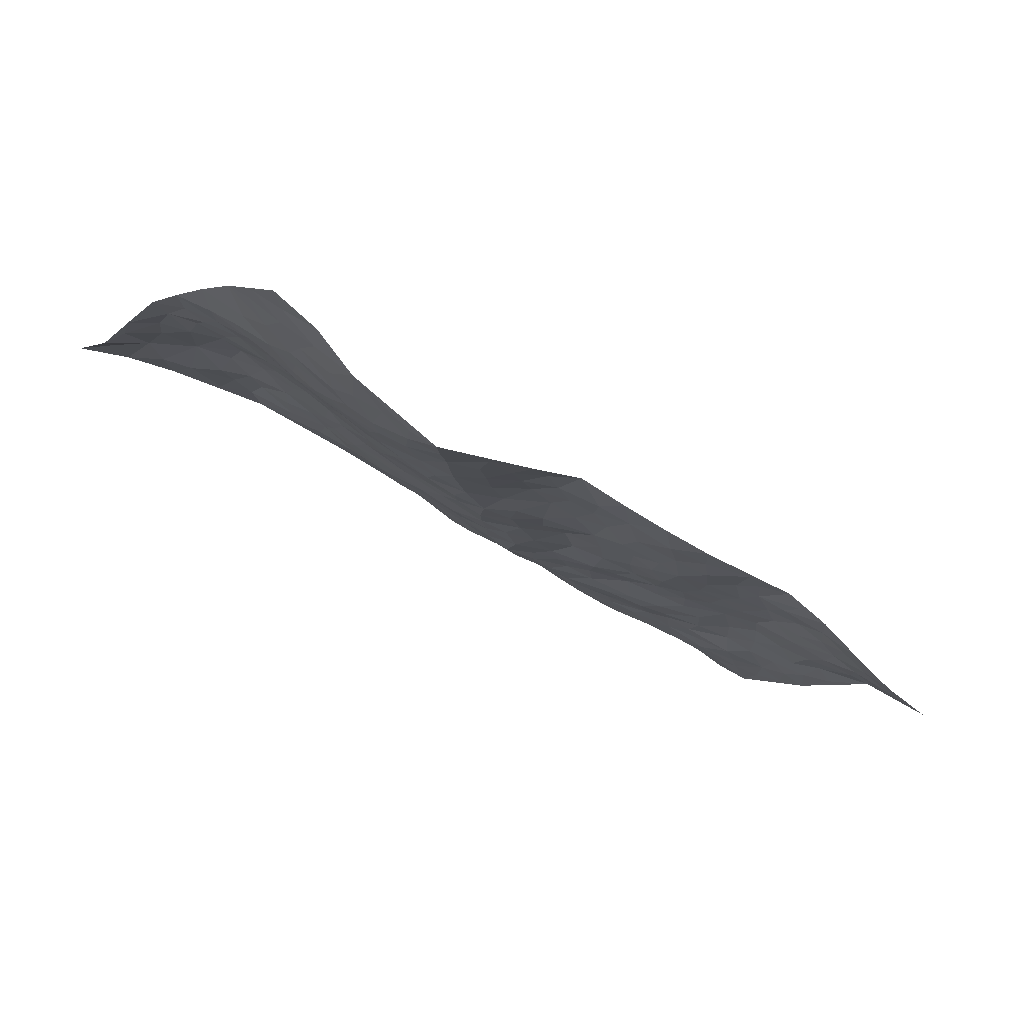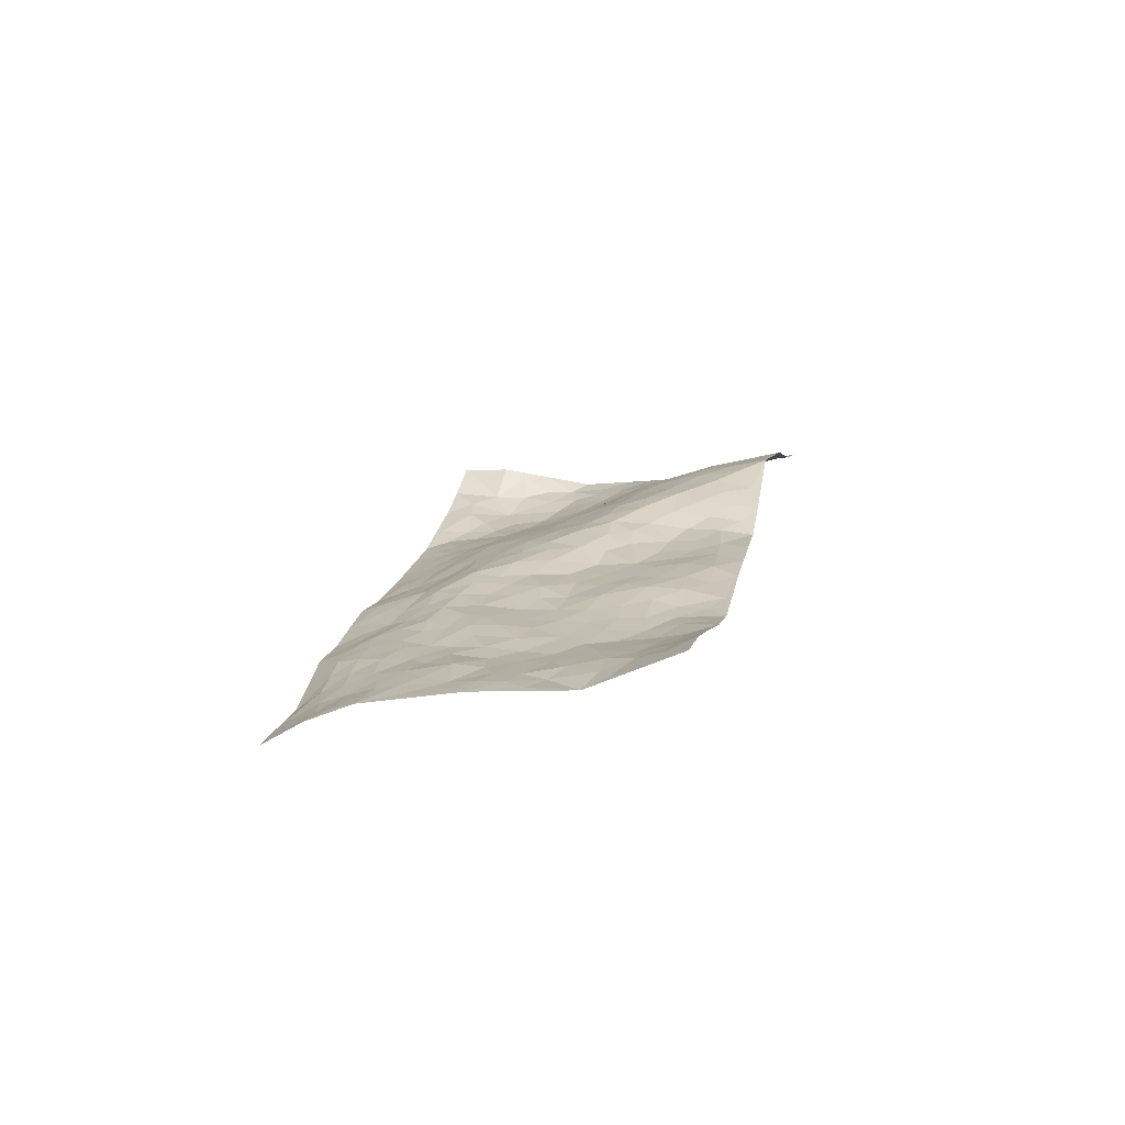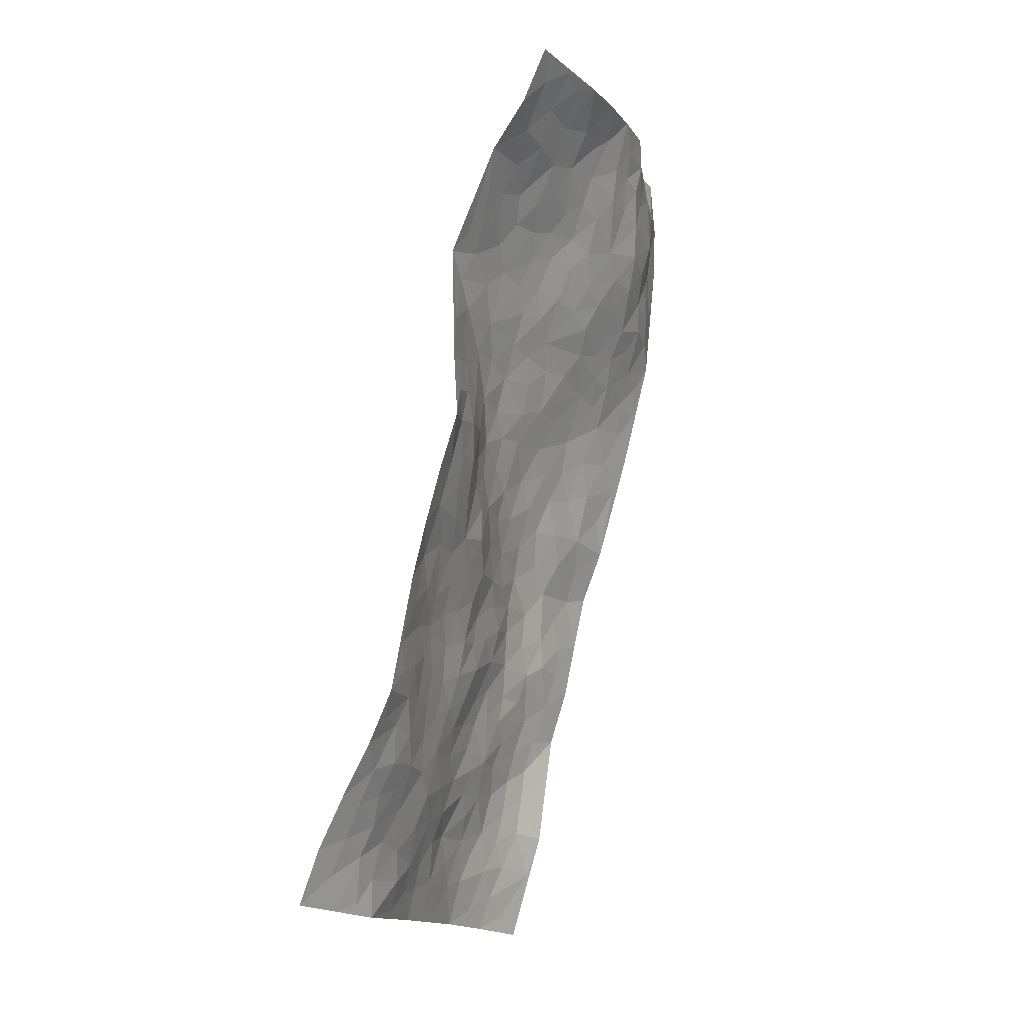
<metadata>
{"format":"obj","ext":"obj","renderer":"f3d","projection":"perspective","resolution":1024,"background":"white","views":[{"elev":66.6,"azim":18.1,"up":"+Y"},{"elev":15.4,"azim":64.1,"up":"+Z"},{"elev":44.9,"azim":109.7,"up":"+Y"}]}
</metadata>
<code>
v -0.4408 0.6249 0.05228
v 0.1531 1.405 0.1459
v 1.115 -0.551 -0.1235
v 1.694 0.1989 0.1578
v -0.0689 0.8292 0.01144
v -0.1506 1.025 0.03778
v -0.1385 0.8405 0.004158
v 0.3295 0.03733 -0.07792
v -0.2935 0.8231 0.0435
v -0.2025 0.8629 0.01185
v -0.2536 0.4837 -0.02034
v -0.3601 0.7194 0.06272
v -0.05864 0.7014 -0.02392
v -0.349 0.5545 0.00955
v -0.166 0.7749 -0.0006688
v -0.0623 0.3373 -0.06573
v -0.3118 0.7598 0.04334
v 0.1901 0.3391 -0.01672
v -0.09449 0.764 -0.01132
v -0.2841 0.6535 0.001766
v -0.3628 0.6433 0.02804
v -0.2635 0.5692 -0.00514
v -0.1292 0.5463 -0.03039
v -0.2006 0.5351 -0.01889
v -0.2411 0.7296 0.002436
v -0.2323 0.801 0.01189
v -0.1774 0.645 -0.02775
v -0.09507 0.6246 -0.03431
v -0.06575 0.9444 0.03434
v -0.2258 0.9259 0.02455
v 0.3313 1.245 0.2026
v 0.03606 0.5367 -0.02678
v 0.6237 -0.008658 -0.02041
v 0.006467 1.217 0.07297
v 0.2642 0.5553 0.04894
v 0.1513 1.091 0.1233
v 0.1859 1.161 0.1394
v 0.1296 0.7313 0.03568
v 0.203 0.8612 0.1062
v 0.5187 1.086 0.2334
v -0.01608 1.154 0.06763
v 0.1321 0.8692 0.08111
v 0.4516 0.8389 0.1691
v 0.09063 0.5627 -0.006624
v 0.09664 0.4894 -0.01678
v 0.03107 0.4639 -0.0336
v 0.3382 0.7871 0.1308
v 0.3582 0.6779 0.1108
v 0.7318 0.2886 0.06536
v 0.19 0.405 -0.001921
v 0.5112 0.6177 0.1345
v 0.3912 0.735 0.1337
v 0.1199 0.2633 -0.05347
v 0.2415 0.9566 0.1408
v 0.1284 0.4249 -0.01996
v 0.003595 1.046 0.07392
v 0.4946 0.3129 0.05748
v 0.5649 0.2468 0.05786
v 0.8255 0.193 0.04826
v 0.5689 0.5021 0.1161
v 0.5156 0.5488 0.1172
v 0.7654 0.458 0.07965
v 0.03458 0.6924 -0.00314
v 0.07303 0.9346 0.07216
v 0.06221 1.244 0.09795
v -0.03859 0.4797 -0.04775
v 0.0416 0.27 -0.06746
v -0.02377 0.885 0.02778
v -0.05765 0.5484 -0.03666
v -0.1491 0.4246 -0.04254
v 0.1334 0.1873 -0.07576
v -0.1081 0.4816 -0.04507
v -0.07525 0.4122 -0.05646
v 0.005651 0.3281 -0.05792
v 0.03027 0.3913 -0.04331
v 0.03133 1.111 0.08175
v 0.08563 1.306 0.1112
v 0.04663 0.8798 0.04656
v 0.9079 0.8072 0.1196
v 0.09023 1.045 0.09837
v 0.07119 0.6232 -0.003992
v 0.1923 0.7002 0.05274
v 0.6625 0.459 0.1003
v 0.5645 0.4219 0.09647
v 0.5693 0.3413 0.07934
v 0.3022 0.2061 -0.02984
v 0.2628 0.8889 0.134
v -0.06253 1.032 0.05435
v 0.1532 1.011 0.1129
v 0.1469 0.5365 0.006029
v -0.0104 0.6317 -0.0265
v 0.3261 0.8591 0.1463
v 0.4679 0.5001 0.09568
v 0.3697 0.52 0.07377
v 0.1914 0.9238 0.1164
v 0.3862 0.1285 -0.03446
v 0.2926 0.6724 0.08809
v 0.2211 0.461 0.02014
v 0.4261 0.5572 0.09612
v 0.4013 0.4267 0.06597
v -0.072 1.122 0.05229
v 0.1335 0.9424 0.09619
v 0.02641 0.9801 0.06821
v 0.1031 0.34 -0.03759
v 0.2253 0.7587 0.08067
v 0.02976 0.7687 0.01463
v 0.4082 0.3524 0.04689
v 0.3494 0.3083 0.02246
v 0.2699 0.8127 0.1166
v 0.838 0.5262 0.09234
v 0.4473 0.1951 0.00455
v 0.4238 0.2786 0.03173
v 0.4937 0.2415 0.03898
v 0.2006 0.574 0.02939
v 0.276 0.2908 -0.006915
v 0.09842 0.811 0.04748
v 0.1145 0.6699 0.01519
v 0.1699 0.6361 0.02685
v 0.385 0.6146 0.09981
v 0.322 0.453 0.04902
v 0.3145 0.6018 0.07878
v 0.3009 0.3725 0.0278
v 0.4888 0.3921 0.08047
v 0.1678 0.8044 0.07282
v 0.3662 0.2357 0.00253
v 0.2113 0.2353 -0.0424
v 0.1626 0.4751 -2.207e-05
v -0.1464 0.9441 0.02543
v -0.1084 0.8939 0.02092
v 0.6425 0.2897 0.07678
v 0.6266 0.0781 0.02057
v 0.6913 0.3709 0.08507
v 0.6232 0.3848 0.09167
v 0.684 0.2238 0.05736
v 1.252 -0.06819 0.02909
v 0.7521 0.2248 0.05473
v 0.718 0.1019 0.03626
v 0.7834 0.3669 0.06928
v 1.008 0.7334 0.1171
v 0.4504 0.6756 0.136
v 1.184 0.4583 0.08241
v 1.308 0.5133 0.08693
v 0.6082 0.7557 0.1475
v 0.7812 0.7335 0.1145
v 0.2729 0.4926 0.04063
v 0.2908 0.7422 0.1023
v 0.2985 0.1191 -0.05515
v 0.2146 0.149 -0.06896
v 0.4236 -0.041 -0.06725
v 0.8375 0.688 0.108
v 0.7196 0.5759 0.1094
v 0.776 -0.07805 -0.01304
v 0.7649 0.03921 0.02382
v 1.109 0.07667 0.03704
v 1.067 0.1331 0.04159
v 0.7665 -0.1457 -0.0297
v 0.8752 -0.1155 -0.009179
v 0.8667 0.05214 0.03209
v 0.7161 0.5059 0.09741
v 0.6434 0.5416 0.1185
v 0.6321 0.6754 0.1309
v 0.6601 0.6106 0.125
v 0.7365 0.6759 0.1079
v 0.5846 0.5906 0.1339
v 0.7933 0.6149 0.1001
v 1.109 0.6599 0.1113
v 0.8503 0.7602 0.119
v 0.6034 0.8393 0.1654
v 0.6772 0.8279 0.1422
v 0.5276 0.8138 0.1726
v 0.7116 0.9493 0.1588
v 0.5478 0.6949 0.1513
v 0.4777 0.7523 0.1576
v 0.6941 0.7538 0.122
v 0.8065 0.8801 0.1179
v 0.9366 0.474 0.09231
v 0.8538 0.4383 0.0807
v 0.9353 0.29 0.06031
v 0.839 0.2707 0.06607
v 0.9282 0.3817 0.07778
v 1.103 0.3492 0.0764
v 1.011 0.3408 0.07978
v 0.984 0.4225 0.09139
v 0.9229 0.71 0.1168
v 0.8692 0.6194 0.1016
v 0.9437 0.6067 0.1102
v 1.039 0.5559 0.1067
v 1.049 0.4488 0.09801
v 0.8586 0.3465 0.06835
v 0.1462 1.242 0.1325
v 0.261 1.072 0.1666
v 0.09988 1.164 0.1117
v 0.246 1.325 0.1631
v 0.1607 1.323 0.141
v 0.2315 1.236 0.1603
v 0.2645 1.158 0.1735
v 0.3879 1.109 0.2025
v 0.3177 1.112 0.187
v 0.2178 1.023 0.1391
v 0.3525 0.9917 0.1821
v 0.286 1.006 0.1647
v 0.4426 1.026 0.2086
v 0.5247 0.935 0.1961
v 0.4523 1.093 0.219
v 0.4285 0.9324 0.187
v 0.5184 1.01 0.2149
v 0.6171 0.985 0.1887
v 0.3589 0.9201 0.1696
v 0.5951 0.9129 0.1809
v 0.6608 0.9019 0.1627
v 0.9095 0.5419 0.1004
v 1.001 0.4981 0.1007
v 1.024 0.6412 0.1177
v 1.118 0.422 0.08662
v 1.114 0.5098 0.1005
v 1.211 0.5654 0.09646
v 1.108 0.5848 0.1051
v 1.239 0.5023 0.08584
v 0.9181 0.1779 0.03971
v 0.8949 0.2377 0.05488
v 1.068 0.2032 0.05032
v 1.062 0.2812 0.06627
v 0.9954 0.2372 0.05297
v 0.7176 -0.04005 -0.01504
v 0.9055 -0.007948 0.01808
v 0.9996 0.1532 0.04093
v 0.8278 0.1138 0.03546
v 0.7573 0.8126 0.1262
v 0.7347 0.8822 0.137
v 0.6595 -0.06081 -0.03799
v 0.8275 -0.321 -0.09687
v 0.6768 0.1559 0.04654
v 0.7645 0.1564 0.03953
v 0.9363 -0.1366 -0.00628
v 1.5 0.3582 0.1281
v 1.254 -0.3763 -0.008881
v 1.199 0.3634 0.07269
v 1.188 -0.03062 0.02525
v 1.157 0.3133 0.06838
v 1.404 -0.1807 0.0354
v 1.033 -0.1514 -0.003633
v 1.007 0.07939 0.04046
v 1.129 -0.2054 0.004657
v 1.018 0.007227 0.02793
v 0.7186 -0.2625 -0.08422
v 0.5402 0.1621 0.02653
v 0.7732 -0.2184 -0.05303
v 0.6137 0.1831 0.05356
v 0.8125 -0.02281 0.01098
v 1.179 -0.2994 -0.008061
v 1.111 -0.004343 0.02775
v 0.8348 -0.2591 -0.05296
v 0.9333 0.08224 0.03922
v 1.03 -0.05342 0.01155
v 0.6878 0.02954 0.008063
v 0.8657 -0.0547 0.003353
v 0.5822 -0.06857 -0.05109
v 0.622 -0.1859 -0.08706
v 0.5225 -0.1136 -0.07662
v 0.5509 -0.006108 -0.02881
v 0.4779 0.1176 -0.01203
v 0.5488 0.08307 0.001024
v 0.9002 -0.2314 -0.03104
v 1.195 -0.1179 0.02839
v 1.053 -0.2558 -0.01885
v 0.8945 -0.3003 -0.06521
v 1.087 -0.08131 0.0146
v 1.099 -0.1461 0.005079
v 1.225 -0.26 0.006746
v 1.258 0.01623 0.03307
v 0.9645 -0.2781 -0.04173
v 1.025 -0.3168 -0.04643
v 1.213 -0.1997 0.01499
v 1.284 -0.2762 0.008417
v 1.293 -0.1719 0.02252
v 0.9741 -0.08407 0.002274
v 1.047 -0.3814 -0.06996
v 0.6288 -0.12 -0.06223
v 0.6946 -0.1649 -0.0599
v 0.4264 0.04686 -0.04122
v 0.4791 -0.002732 -0.03911
v 1.554 0.01868 0.05486
v 0.9604 -0.3471 -0.07648
v 0.9748 -0.2047 -0.01431
v 1.344 -0.2288 0.02188
v 1.351 -0.1297 0.03704
v 1.118 -0.2704 -0.01157
v 0.8365 -0.1828 -0.02796
v 0.9229 -0.3957 -0.1242
v 0.9579 0.02458 0.0326
v 1.118 -0.4847 -0.09104
v 1.182 -0.4673 -0.05814
v 1.105 -0.3399 -0.04114
v 1.119 -0.4167 -0.06281
v 1.002 -0.4513 -0.1197
v 1.185 -0.3963 -0.03326
v 1.187 0.05541 0.03021
v 1.254 0.1008 0.03642
v 1.17 0.1677 0.04425
v 1.396 0.06363 0.05538
v 1.289 0.2469 0.05714
v 1.462 -0.06802 0.04538
v 1.32 0.06108 0.04237
v 1.362 -0.02982 0.04105
v 1.353 0.1615 0.06295
v 1.316 -0.07553 0.03613
v 1.398 -0.08393 0.04298
v 1.431 -0.001028 0.04455
v 1.248 0.1791 0.04762
v 1.207 0.2488 0.05898
v 1.132 0.2432 0.05771
v 1.513 0.1709 0.09344
v 1.412 0.2746 0.08352
v 1.435 0.1383 0.07422
v 1.505 0.08737 0.07169
v 1.451 0.2108 0.08388
v 1.622 0.1101 0.1064
v 1.357 0.2322 0.06879
v 1.57 0.07797 0.08087
v 1.47 0.3023 0.1051
v 1.595 0.2777 0.1497
v 1.406 0.4373 0.1025
v 1.528 0.2469 0.1157
v 1.597 0.1925 0.1267
v 1.409 0.3557 0.09348
v 1.305 0.3945 0.08226
v 1.24 0.4187 0.07619
v 1.34 0.4526 0.09072
v 1.269 0.3244 0.06508
v 1.346 0.3143 0.07199
f 29 6 128
f 12 21 20
f 26 10 9
f 55 45 46
f 27 19 15
f 26 9 17
f 101 6 88
f 12 1 21
f 7 15 19
f 125 86 96
f 84 123 85
f 129 29 128
f 25 27 15
f 12 20 17
f 73 75 66
f 22 14 11
f 26 17 25
f 9 12 17
f 25 15 26
f 5 129 7
f 52 146 48
f 55 18 50
f 7 19 5
f 20 27 25
f 124 82 105
f 41 76 34
f 20 14 22
f 14 20 21
f 14 21 1
f 24 22 11
f 24 27 22
f 72 66 69
f 69 32 91
f 70 24 11
f 24 23 27
f 17 20 25
f 27 20 22
f 10 15 7
f 10 26 15
f 23 28 27
f 27 13 19
f 28 23 69
f 13 27 28
f 119 121 94
f 10 7 129
f 6 30 128
f 9 10 30
f 36 192 80
f 80 102 89
f 118 81 44
f 64 103 78
f 115 126 86
f 45 32 46
f 91 63 13
f 129 68 29
f 95 87 54
f 95 54 199
f 202 40 204
f 82 97 105
f 29 88 6
f 18 55 104
f 148 126 71
f 38 82 124
f 50 18 122
f 117 82 38
f 5 19 106
f 82 117 118
f 80 64 102
f 127 45 55
f 194 77 190
f 98 35 114
f 39 124 105
f 127 50 98
f 106 19 13
f 66 75 46
f 39 95 42
f 63 117 38
f 95 89 102
f 101 56 76
f 51 140 99
f 18 53 126
f 62 83 132
f 45 127 90
f 112 113 57
f 103 29 68
f 130 85 58
f 109 39 105
f 35 94 121
f 113 246 58
f 151 165 163
f 120 100 94
f 114 127 98
f 192 190 65
f 95 39 87
f 36 191 37
f 67 104 74
f 56 101 88
f 13 63 106
f 192 34 76
f 268 241 243
f 108 115 125
f 93 84 60
f 133 84 85
f 156 288 157
f 101 76 41
f 80 103 64
f 105 97 146
f 99 61 51
f 92 109 47
f 125 96 111
f 158 227 153
f 75 104 55
f 69 66 32
f 81 91 32
f 106 78 68
f 42 64 78
f 77 34 65
f 24 70 72
f 75 73 16
f 16 71 67
f 2 34 77
f 13 28 91
f 103 56 88
f 56 80 76
f 72 69 23
f 11 16 70
f 16 73 70
f 16 67 74
f 115 18 126
f 24 72 23
f 73 72 70
f 16 74 75
f 72 73 66
f 32 45 44
f 84 83 60
f 66 46 32
f 78 106 116
f 117 63 81
f 67 53 104
f 103 68 78
f 69 91 28
f 36 80 89
f 106 38 116
f 106 68 5
f 81 118 117
f 62 132 138
f 32 44 81
f 53 67 71
f 57 58 85
f 123 100 107
f 93 60 61
f 33 230 224
f 8 96 147
f 132 133 130
f 140 48 119
f 93 100 123
f 122 98 50
f 164 60 160
f 53 71 126
f 125 112 108
f 193 194 195
f 75 55 46
f 63 91 81
f 56 103 80
f 196 198 31
f 18 104 53
f 121 48 97
f 38 106 63
f 118 97 82
f 97 35 121
f 51 172 140
f 130 134 49
f 87 39 109
f 288 252 263
f 97 114 35
f 47 43 92
f 57 113 58
f 248 130 58
f 34 101 41
f 114 90 127
f 116 124 42
f 145 94 35
f 118 114 97
f 167 79 175
f 98 145 35
f 85 123 57
f 43 47 52
f 199 36 89
f 42 78 116
f 159 83 62
f 88 29 103
f 74 104 75
f 118 44 90
f 173 140 172
f 42 95 102
f 190 192 37
f 65 190 77
f 89 95 199
f 125 111 112
f 92 87 109
f 18 115 122
f 177 180 176
f 112 57 107
f 109 105 146
f 93 94 100
f 285 286 275
f 96 86 147
f 137 232 131
f 57 123 107
f 87 92 208
f 49 134 136
f 132 130 49
f 161 164 162
f 50 127 55
f 122 108 107
f 122 107 100
f 48 140 52
f 118 90 114
f 99 119 94
f 123 84 93
f 36 37 192
f 48 121 119
f 120 122 100
f 39 42 124
f 38 124 116
f 248 58 246
f 44 45 90
f 98 122 120
f 146 52 47
f 94 93 99
f 168 209 170
f 212 183 188
f 202 197 200
f 42 102 64
f 107 108 112
f 99 93 61
f 8 280 96
f 112 111 113
f 125 115 86
f 115 108 122
f 128 30 10
f 5 68 129
f 10 129 128
f 132 49 138
f 83 84 133
f 130 133 85
f 83 133 132
f 248 134 130
f 156 152 224
f 151 110 165
f 212 186 211
f 153 224 249
f 254 251 244
f 246 261 262
f 225 158 249
f 49 136 179
f 185 184 150
f 214 188 181
f 181 188 182
f 161 163 174
f 143 170 172
f 110 211 185
f 184 79 167
f 174 228 169
f 62 110 159
f 163 150 144
f 210 169 229
f 170 143 168
f 176 211 110
f 98 120 145
f 94 145 120
f 48 146 97
f 109 146 47
f 148 86 126
f 147 86 148
f 71 8 148
f 8 147 148
f 244 276 254
f 232 136 134
f 174 143 161
f 60 83 160
f 163 162 151
f 159 160 83
f 261 281 262
f 259 281 149
f 219 220 59
f 246 113 111
f 33 255 131
f 157 256 152
f 137 255 153
f 230 278 279
f 262 260 33
f 154 155 242
f 131 255 137
f 248 131 232
f 281 280 149
f 259 258 278
f 220 179 59
f 159 151 160
f 162 160 151
f 164 61 60
f 228 174 144
f 144 174 163
f 159 110 151
f 161 172 164
f 186 184 185
f 161 162 163
f 61 164 51
f 160 162 164
f 187 217 213
f 150 163 165
f 205 202 200
f 79 184 139
f 170 43 173
f 174 169 143
f 161 143 172
f 167 144 150
f 176 180 183
f 172 170 173
f 223 226 221
f 185 150 165
f 99 140 119
f 207 206 203
f 172 51 164
f 43 52 173
f 173 52 140
f 167 175 228
f 228 229 169
f 210 168 169
f 177 110 62
f 189 138 179
f 62 138 177
f 136 232 233
f 181 182 222
f 150 184 167
f 178 180 189
f 49 179 138
f 177 138 189
f 180 178 182
f 178 179 220
f 307 308 304
f 222 223 221
f 215 187 188
f 176 183 212
f 187 213 186
f 214 215 188
f 185 211 186
f 237 181 239
f 182 188 183
f 110 185 165
f 216 215 141
f 211 176 212
f 182 183 180
f 176 110 177
f 213 184 186
f 178 189 179
f 177 189 180
f 195 190 37
f 197 198 200
f 195 194 190
f 34 192 65
f 80 192 76
f 37 196 195
f 194 2 77
f 193 2 194
f 196 37 191
f 31 193 195
f 198 196 191
f 31 195 196
f 199 201 191
f 197 204 31
f 198 191 201
f 31 198 197
f 201 199 54
f 36 199 191
f 54 208 201
f 208 43 205
f 208 54 87
f 198 201 200
f 206 205 203
f 43 170 203
f 210 207 209
f 40 202 206
f 31 204 40
f 197 202 204
f 208 205 200
f 43 203 205
f 205 206 202
f 203 209 207
f 171 40 207
f 40 206 207
f 208 200 201
f 43 208 92
f 170 209 203
f 168 143 169
f 207 210 171
f 168 210 209
f 188 187 212
f 212 187 186
f 166 139 213
f 184 213 139
f 237 214 181
f 215 214 141
f 216 141 218
f 213 217 166
f 142 166 216
f 217 216 166
f 187 215 217
f 216 217 215
f 237 141 214
f 142 216 218
f 223 222 182
f 179 136 59
f 223 220 219
f 267 238 251
f 237 327 141
f 223 182 178
f 158 290 253
f 220 223 178
f 59 233 227
f 233 59 136
f 248 246 131
f 153 249 158
f 251 254 267
f 223 219 226
f 111 261 246
f 297 251 238
f 276 256 157
f 167 228 144
f 229 228 175
f 175 171 229
f 229 171 210
f 260 257 33
f 265 271 272
f 266 289 283
f 269 243 250
f 249 224 152
f 266 283 271
f 227 233 137
f 253 227 158
f 325 313 320
f 135 264 275
f 310 329 239
f 270 298 297
f 249 256 225
f 275 273 269
f 311 222 221
f 155 154 299
f 234 276 157
f 310 311 299
f 222 239 181
f 221 226 155
f 266 263 252
f 242 290 244
f 264 273 275
f 273 264 243
f 242 244 154
f 276 290 225
f 288 234 157
f 240 282 302
f 275 286 306
f 225 290 158
f 234 263 284
f 241 254 276
f 233 232 137
f 137 153 227
f 264 135 238
f 244 251 154
f 260 259 257
f 227 253 219
f 33 224 255
f 154 297 299
f 240 302 307
f 297 154 251
f 264 268 243
f 253 226 219
f 271 284 263
f 277 294 293
f 290 242 253
f 241 234 284
f 59 227 219
f 242 155 226
f 252 245 231
f 157 152 156
f 257 230 33
f 152 256 249
f 278 230 257
f 262 33 131
f 224 153 255
f 259 278 257
f 134 248 232
f 230 279 224
f 96 261 111
f 261 96 280
f 280 281 261
f 246 262 131
f 252 247 245
f 268 267 241
f 283 277 272
f 288 247 252
f 275 274 285
f 295 291 294
f 267 268 264
f 263 234 288
f 309 310 299
f 290 276 244
f 283 272 271
f 267 254 241
f 265 243 241
f 236 240 285
f 297 238 270
f 303 305 298
f 241 276 234
f 221 155 299
f 272 277 293
f 250 243 287
f 286 285 240
f 284 271 265
f 271 263 266
f 295 3 291
f 225 256 276
f 241 284 265
f 289 266 231
f 3 292 291
f 321 235 323
f 293 294 296
f 279 278 258
f 245 279 258
f 279 156 224
f 260 281 259
f 280 8 149
f 262 281 260
f 231 266 252
f 267 264 238
f 306 304 270
f 283 289 295
f 243 269 273
f 236 269 250
f 294 292 296
f 274 236 285
f 269 274 275
f 250 287 293
f 245 289 231
f 236 274 269
f 156 279 247
f 242 226 253
f 247 279 245
f 243 265 287
f 288 156 247
f 265 272 293
f 296 292 236
f 293 287 265
f 295 294 277
f 277 283 295
f 236 250 296
f 289 3 295
f 292 294 291
f 293 296 250
f 300 304 308
f 325 320 235
f 329 330 326
f 270 304 303
f 270 303 298
f 309 305 301
f 135 306 270
f 299 297 298
f 298 309 299
f 238 135 270
f 300 314 305
f 303 300 305
f 304 306 307
f 300 303 304
f 282 319 315
f 322 325 235
f 275 306 135
f 307 306 286
f 240 307 286
f 308 307 302
f 302 282 308
f 308 282 315
f 305 309 298
f 310 309 301
f 310 301 329
f 310 239 311
f 222 311 239
f 299 311 221
f 319 312 315
f 312 323 316
f 301 305 318
f 305 314 316
f 300 308 315
f 316 314 312
f 312 314 315
f 315 314 300
f 323 312 324
f 316 313 318
f 282 4 317
f 330 313 325
f 4 321 324
f 235 320 323
f 282 317 319
f 312 319 317
f 326 325 322
f 316 320 313
f 316 318 305
f 142 218 327
f 327 218 141
f 316 323 320
f 324 312 317
f 4 324 317
f 321 323 324
f 318 313 330
f 328 326 322
f 326 327 329
f 329 327 237
f 326 328 327
f 322 142 328
f 327 328 142
f 329 237 239
f 301 318 330
f 326 330 325
f 330 329 301

</code>
